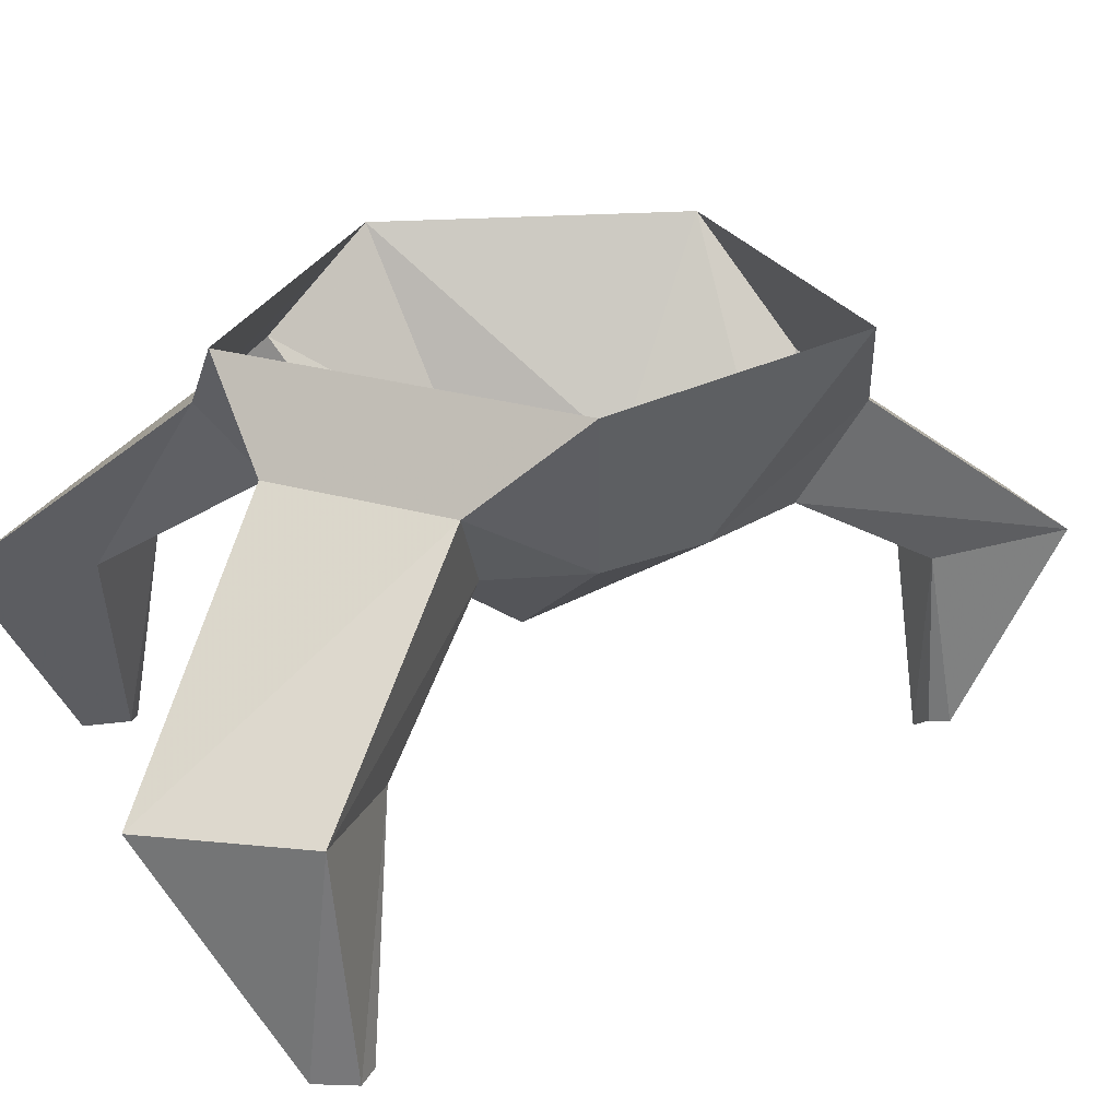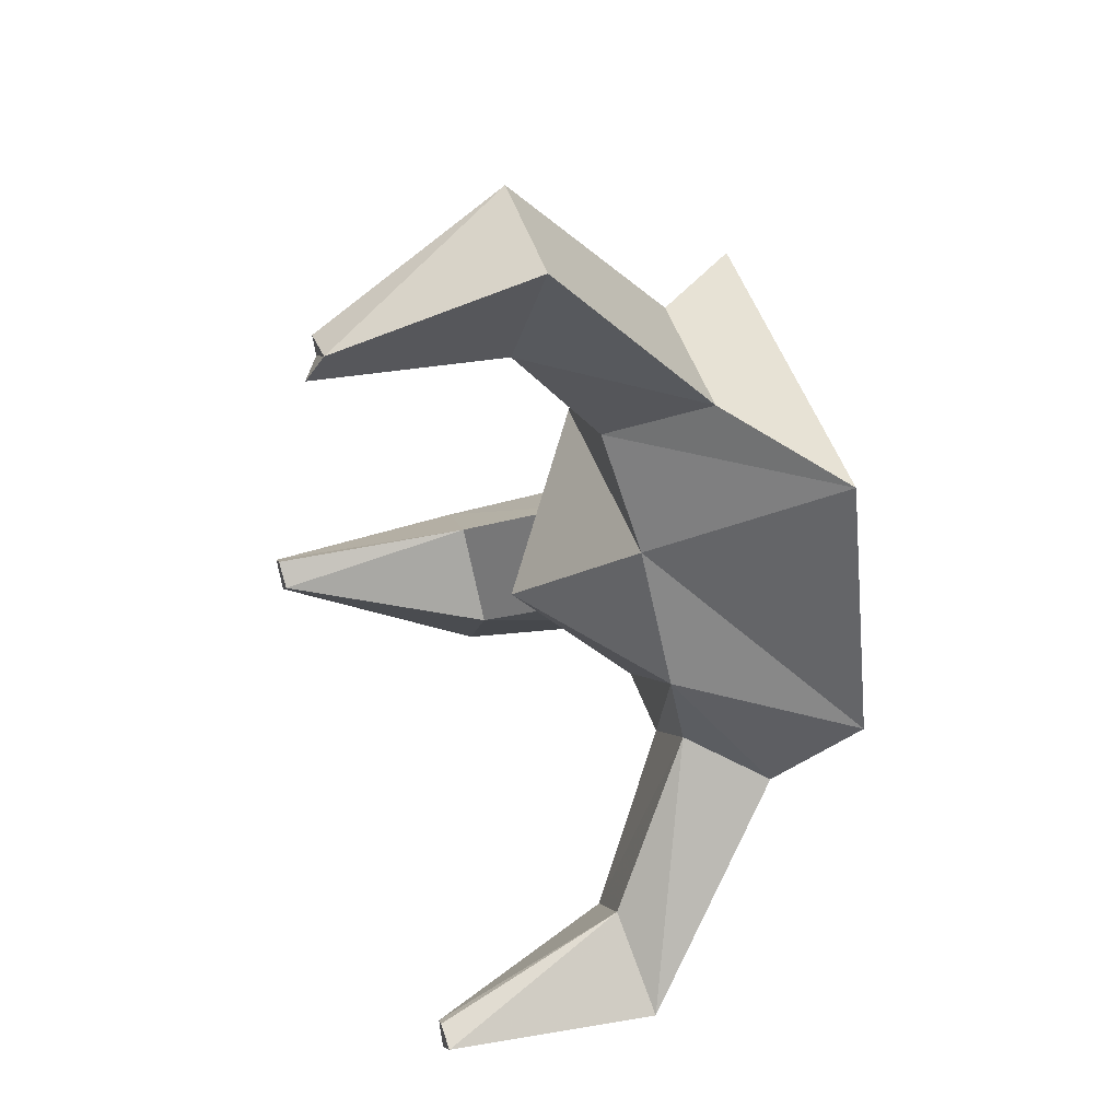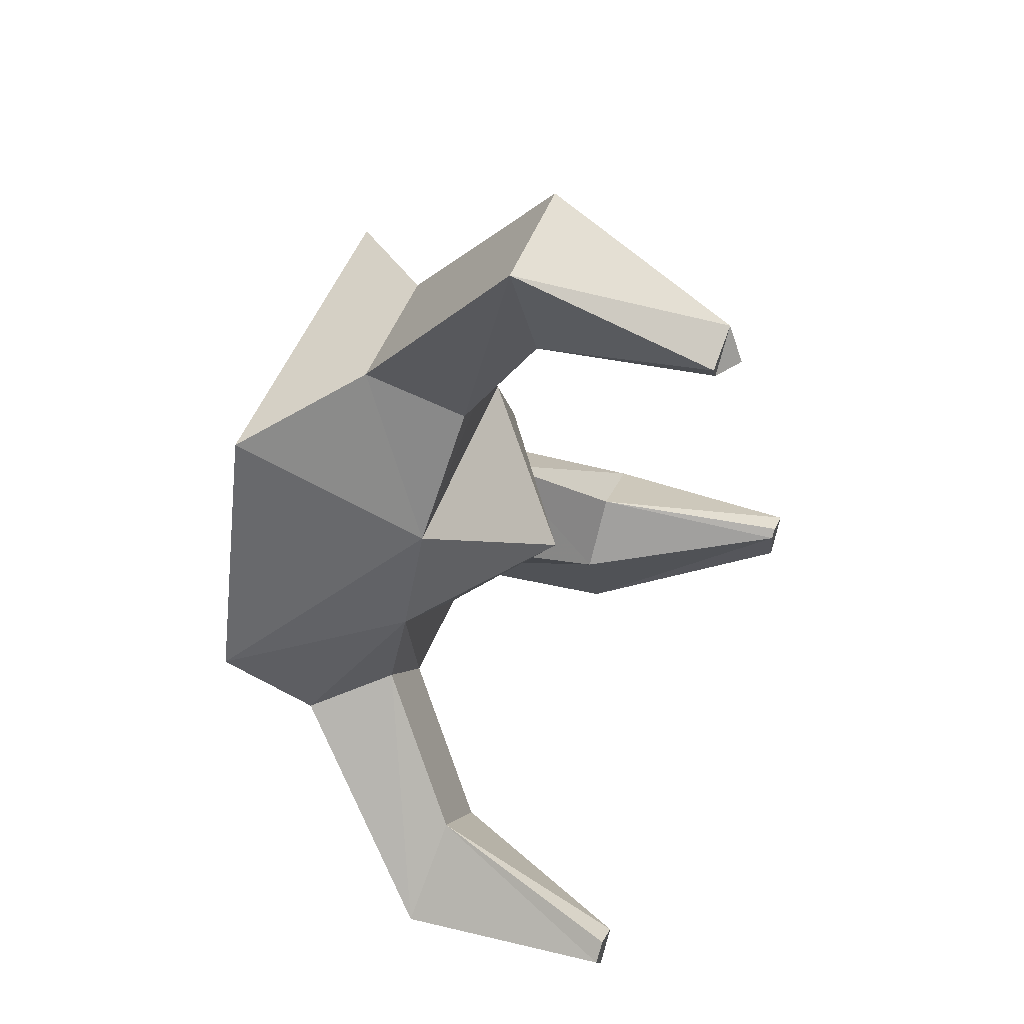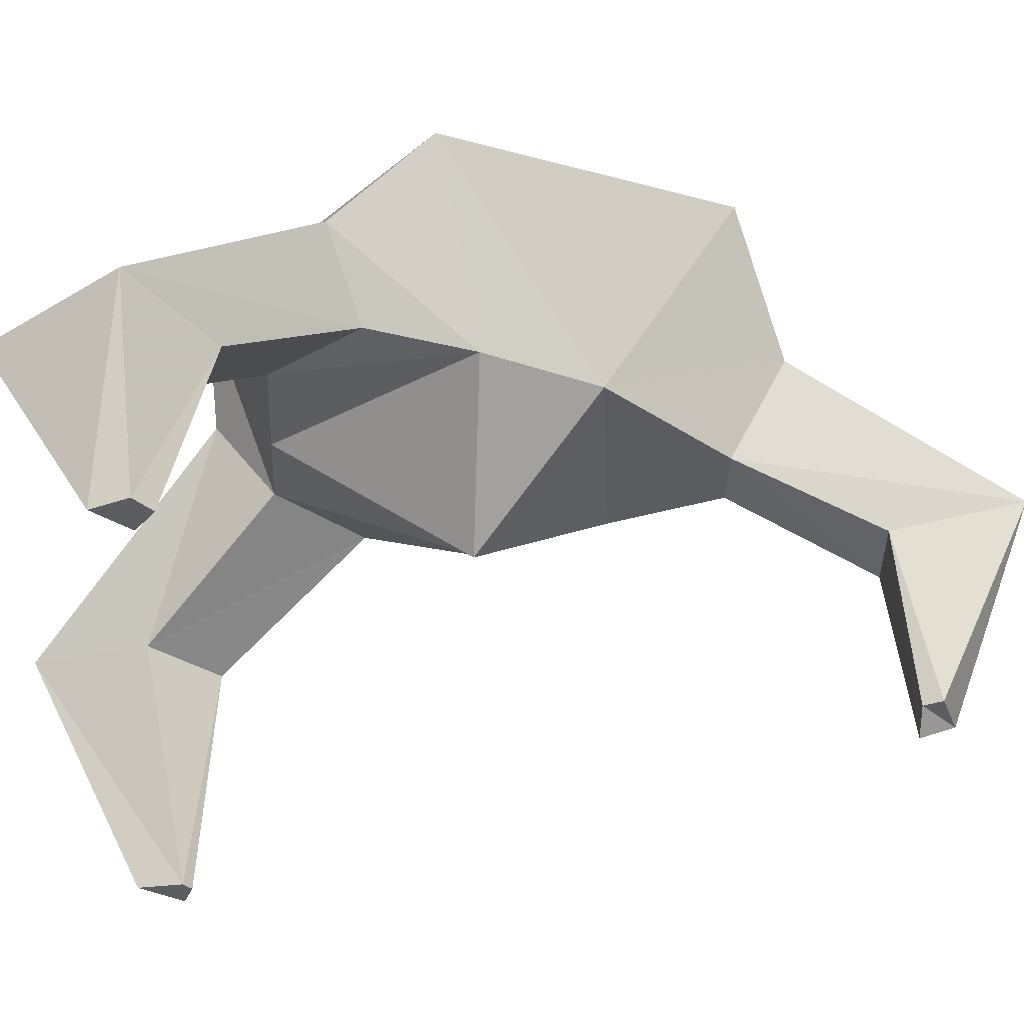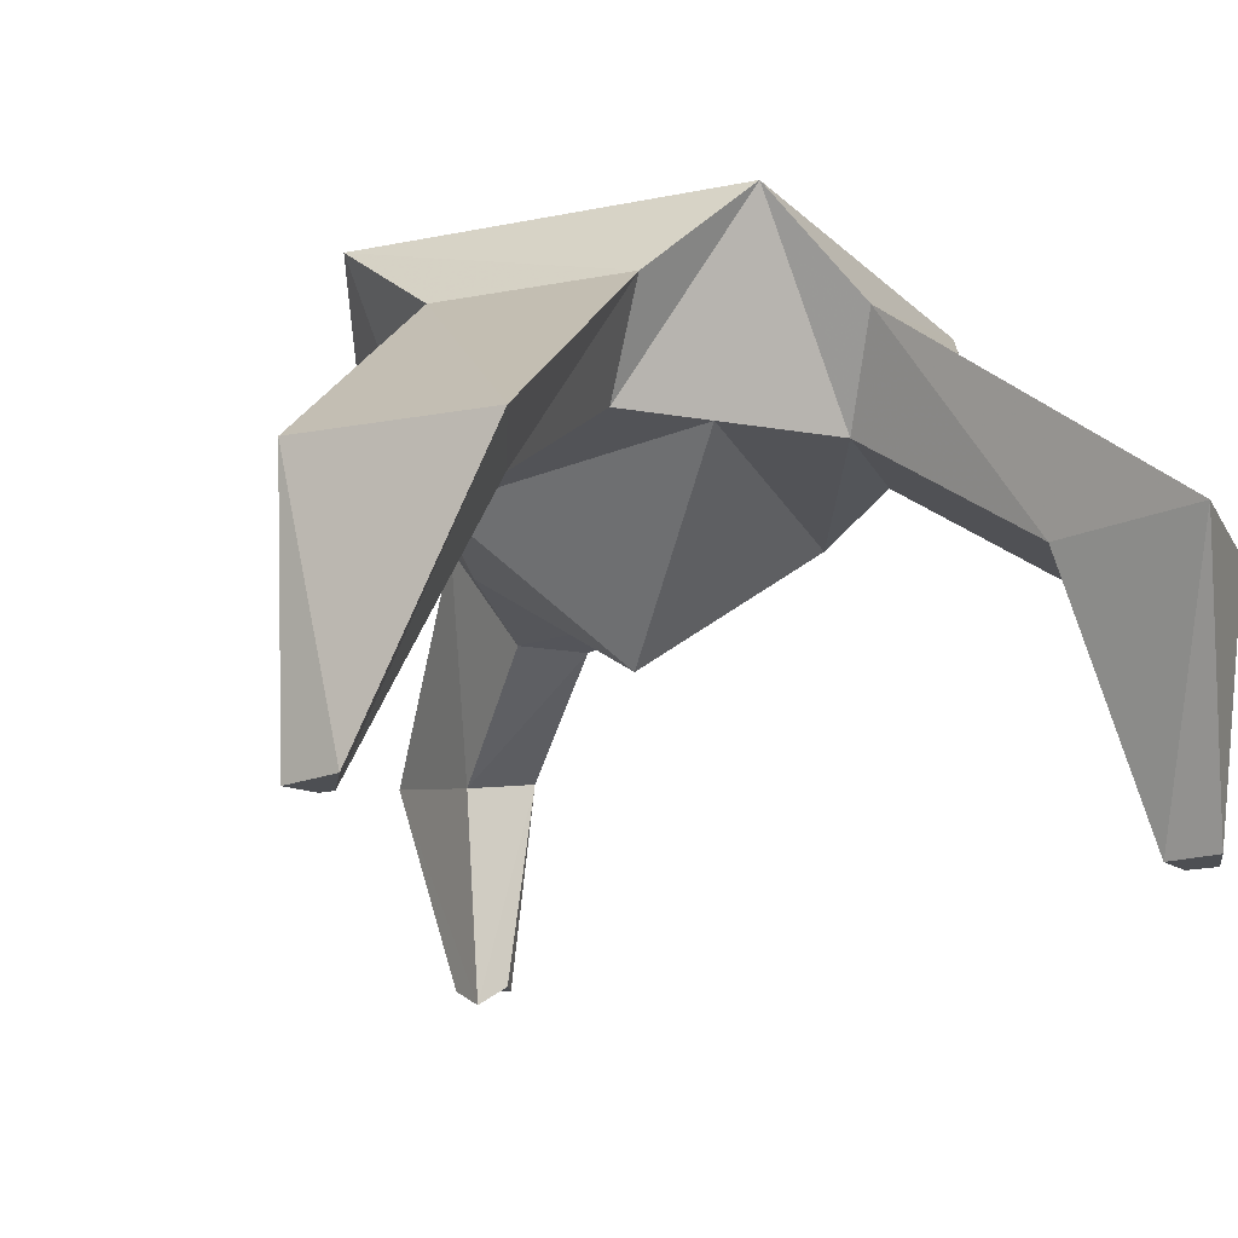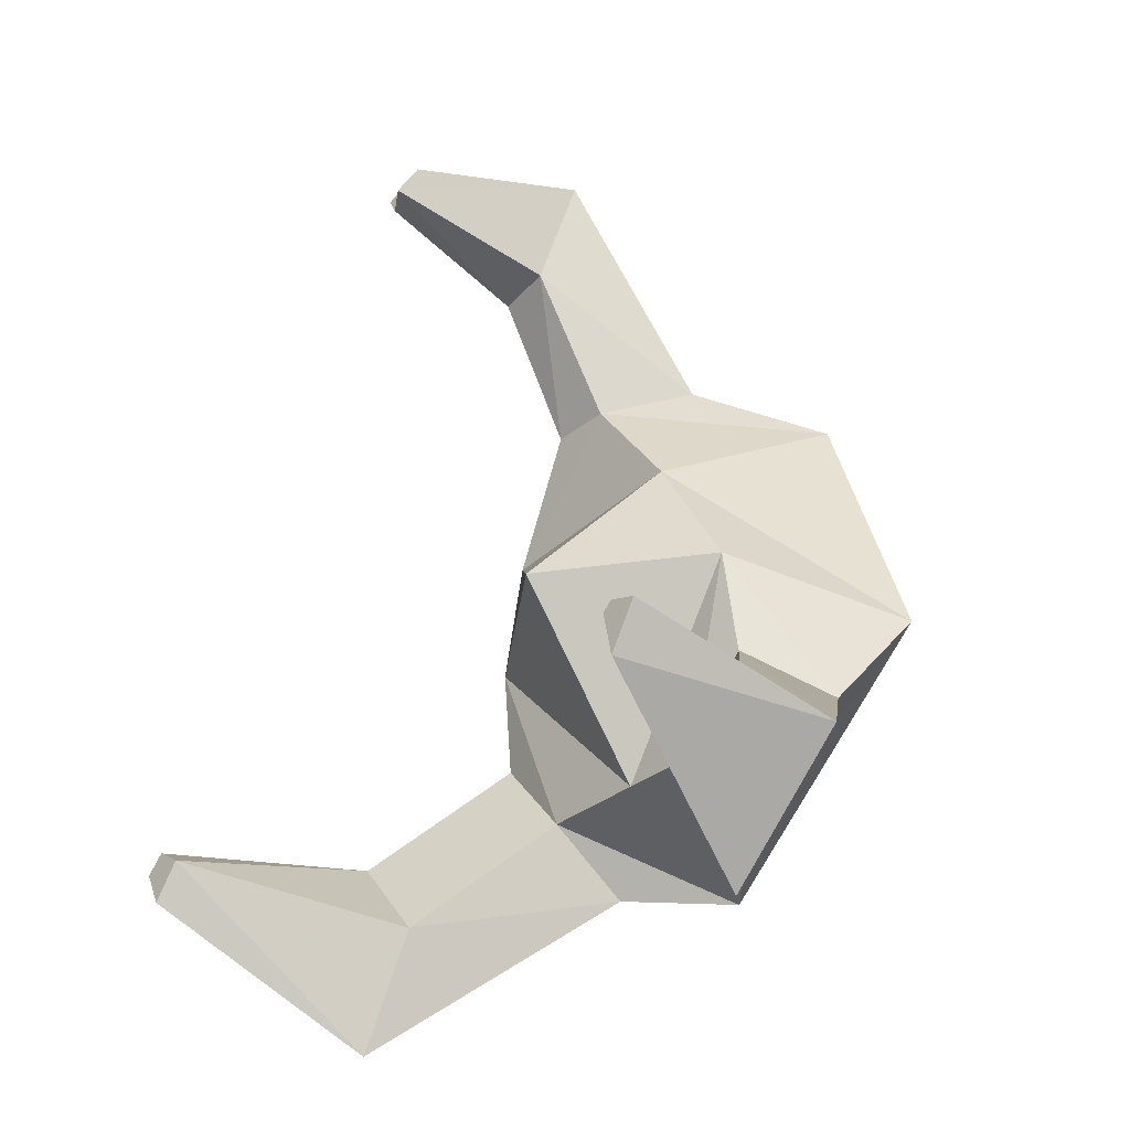
<metadata>
{"format":"obj","ext":"obj","renderer":"f3d","projection":"perspective","resolution":1024,"background":"white","views":[{"elev":24.9,"azim":-113.5,"up":"+Y"},{"elev":52.5,"azim":70.6,"up":"+Z"},{"elev":53.3,"azim":-67.9,"up":"+Z"},{"elev":-36.0,"azim":-92.2,"up":"+Y"},{"elev":-17.6,"azim":160.5,"up":"+Y"},{"elev":-34.4,"azim":46.9,"up":"+Z"}]}
</metadata>
<code>
v -0.1484 -0.01562 0.1406
v -0.0625 -0.1094 0.1875
v 0.05469 -0.1094 0.1875
v 0.1406 -0.01562 0.1406
v 0.01562 -0.1953 0.1406
v 0.07812 -0.1797 0.04688
v 0.2188 -0.01562 -0.1094
v 0.1406 -0.1719 -0.07031
v 0.1875 -0.08594 -0.2031
v 0.07812 -0.08594 -0.2969
v 0 -0.01562 -0.3047
v 0.07812 -0.1562 -0.2422
v 0.007812 -0.1562 -0.2422
v -0.08594 -0.1562 -0.2422
v -0.07812 -0.08594 -0.2969
v -0.2266 -0.01562 -0.1094
v -0.1953 -0.08594 -0.1953
v -0.1406 -0.1719 -0.07031
v -0.1094 -0.1797 0.03125
v -0.03906 -0.1953 0.1406
v -0.0625 -0.25 0.375
v 0.03906 -0.25 0.375
v 0.01562 -0.2734 0.2656
v 0 -0.2734 -0.07031
v 0.1406 -0.1562 -0.1641
v 0.3125 -0.2422 -0.3438
v 0.2109 -0.25 -0.4531
v 0.1797 -0.25 -0.3516
v 0.2266 -0.25 -0.2891
v 0.2969 -0.4375 -0.3125
v 0.2734 -0.4375 -0.3516
v 0.2656 -0.4375 -0.3125
v 0.2734 -0.4375 -0.3047
v -0.1484 -0.1562 -0.1641
v -0.1719 -0.25 -0.3438
v -0.2266 -0.25 -0.4453
v -0.3125 -0.2422 -0.3359
v -0.2344 -0.25 -0.2656
v -0.2578 -0.4375 -0.3125
v -0.2812 -0.4375 -0.3438
v -0.2969 -0.4375 -0.3125
v -0.2812 -0.4375 -0.2969
v -0.03906 -0.2656 0.2656
v -0.03125 -0.4219 0.2969
v 0.007812 -0.4219 0.3125
v 0 -0.4375 0.2812
v -0.02344 -0.4219 0.2812
f 1 2 3
f 1 3 4
f 4 3 5
f 4 5 6
f 7 8 9
f 7 9 10
f 7 10 11
f 11 10 12
f 11 12 13
f 11 13 14
f 11 14 15
f 11 15 16
f 16 15 17
f 16 17 18
f 1 19 2
f 2 19 20
f 5 20 19
f 5 19 6
f 8 13 12
f 8 12 25
f 8 25 9
f 14 13 18
f 14 18 34
f 17 34 18
f 4 6 7
f 7 6 8
f 16 18 19
f 16 19 1
f 6 19 24
f 6 24 8
f 8 24 13
f 19 18 24
f 24 18 13
f 2 20 21
f 2 21 22
f 2 22 3
f 3 22 23
f 3 23 5
f 5 23 20
f 9 25 26
f 9 26 27
f 9 27 10
f 10 27 28
f 10 28 12
f 12 28 25
f 25 28 29
f 25 29 26
f 14 34 35
f 14 35 15
f 15 35 36
f 15 36 17
f 17 36 37
f 17 37 34
f 37 38 34
f 34 38 35
f 23 43 20
f 20 43 21
f 26 29 30
f 26 30 31
f 26 31 27
f 27 31 32
f 27 32 28
f 28 32 29
f 29 32 33
f 29 33 30
f 30 33 31
f 31 33 32
f 35 38 39
f 35 39 36
f 36 39 40
f 36 40 37
f 37 40 41
f 37 41 38
f 38 41 42
f 38 42 39
f 39 42 40
f 40 42 41
f 21 43 44
f 21 44 45
f 21 45 22
f 22 45 46
f 22 46 23
f 23 46 43
f 43 46 47
f 43 47 44
f 44 47 45
f 45 47 46

</code>
